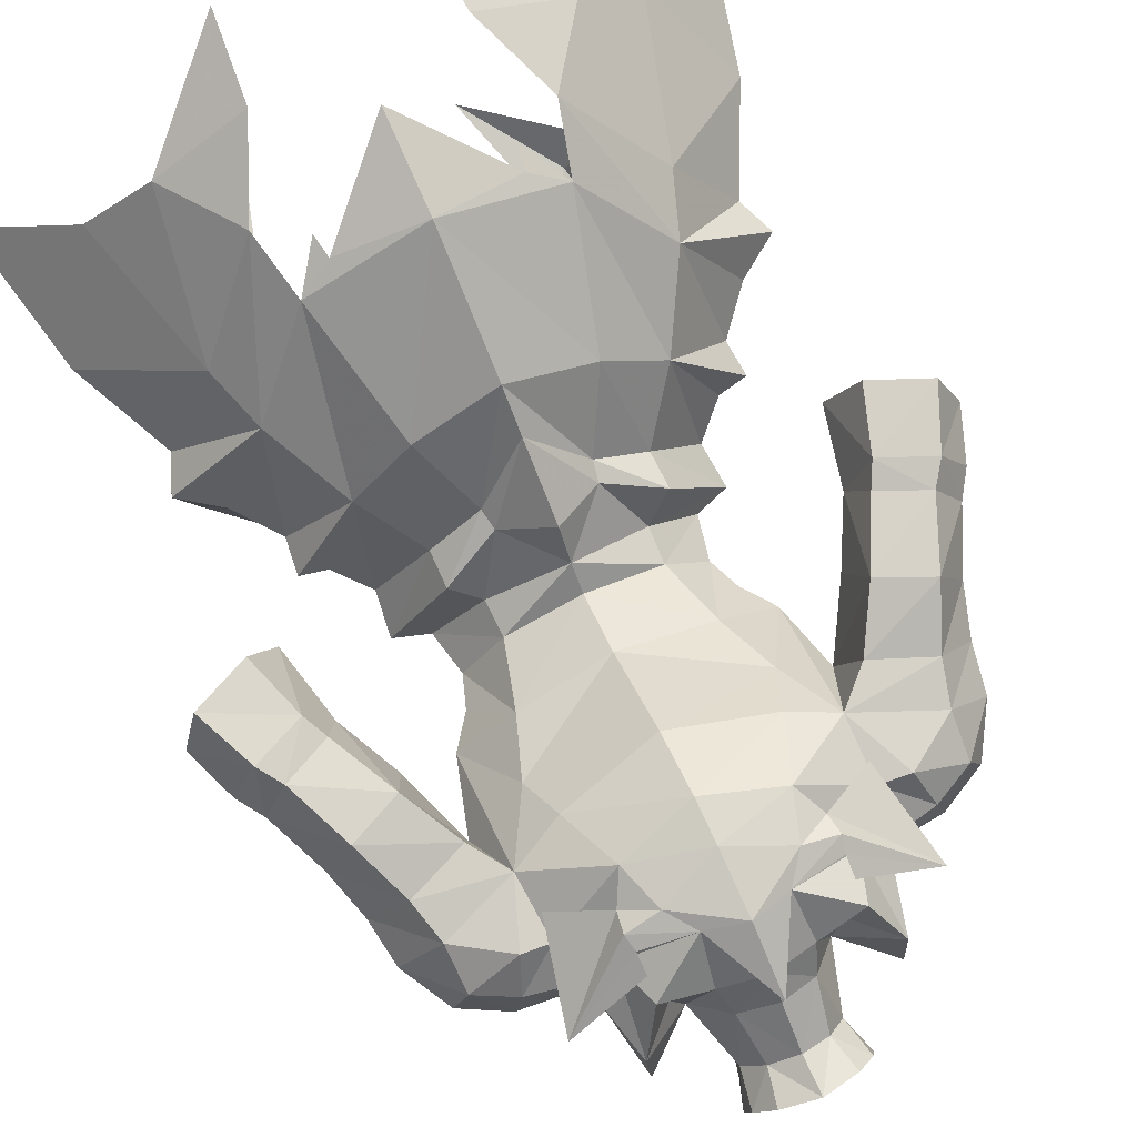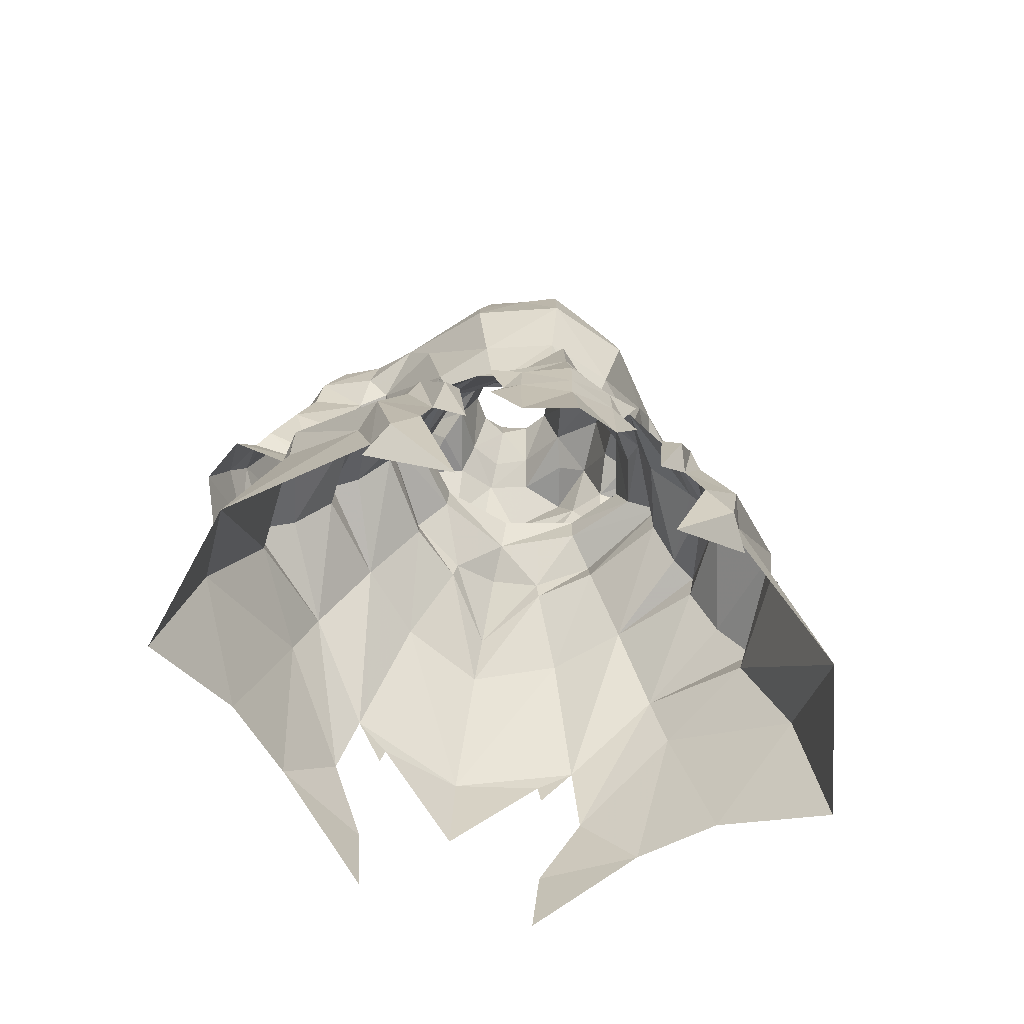
<metadata>
{"format":"obj","ext":"obj","renderer":"f3d","projection":"perspective","resolution":1024,"background":"white","views":[{"elev":78.2,"azim":-24.7,"up":"+Y"},{"elev":-70.3,"azim":-15.2,"up":"+Z"}]}
</metadata>
<code>
g warrior_armour_male_30570
v -8.181 -0.6909 57.02
v -7.937 -0.2685 54.86
v -5.249 3.585 55.06
v -5.277 3.947 56.95
v -5.802 -4.521 55.69
v -6.607 -3.994 53.77
v -6.477 -0.4982 57.61
v -5.605 -3.258 56.78
v -3.944 2.495 57.78
v -9.413 0.8853 53.45
v -8.915 -3.579 52.1
v -9.671 -3.413 51.51
v -10.75 1.662 53.33
v -6.743 -6.462 49.64
v -7.632 -7.006 48.77
v -2.676 5.572 54.8
v -4.373 8.433 51.78
v -0.1034 10.21 51.46
v -0.1034 8.61 53.41
v -7.429 5.69 52.28
v -2.592 -8.922 46.32
v -3.377 -8.311 47.04
v -2.537 -8.965 48.59
v -4.067 -8.311 45.71
v -6.488 -8.29 45.41
v -6.833 -7.299 43.72
v -8.129 -6.656 47.1
v -7.458 -7.813 40.12
v -9.656 -7.001 43.32
v -10.67 8.327 45.39
v -13.49 3.564 46.54
v -15.9 3.917 41.55
v -12.9 8.816 37.58
v -13.37 -2.853 47.64
v -10.41 -3.115 50.14
v -9.648 7.71 48.36
v -6.121 11.68 45.28
v -0.1034 13.9 45.06
v -5.631 -7.787 46.62
v -15.76 -1.668 36.82
v -13.35 -2.202 45.69
v -9.517 -6.174 38.74
v -10.22 -5.421 42.75
v -8.856 -7.57 38.4
v -10.56 1.978 51.61
v -12.25 2.908 49.67
v -4.452 -7.003 52.74
v -6.89 12.99 42.15
v -0.1034 -9.254 51.98
v -2.412 -6.875 55.27
v -0.1034 -8.973 55.65
v -2.491 5.343 55.78
v -0.1034 6.214 56.98
v -0.1034 4.388 58.22
v -2.412 -6.875 55.27
v -4.41 12.53 44.39
v -0.1034 14.7 40.13
v -9.608 12.02 38.24
v -4.452 -7.003 52.74
v -2.539 -8 51.17
v -4.342 -5.039 56.19
v -2.588 -8.991 41.93
v -0.1034 -9.797 44.36
v -0.1034 -10.63 38.81
v -0.1034 -9.959 48.28
v -0.1034 -7.359 58.66
v -4.235 -8.302 49.73
v -5.202 -7.902 41.8
v -9.828 -5.957 37.48
v -5.479 -7.661 33.32
v -14.27 3.351 48.34
v -17.52 5.149 34.29
v -4.949 14.42 37.92
v -4.591 14.67 33.42
v -4.618 12.63 43.21
v -4.726 8.47 72.54
v -3.903 9.011 70.99
v -3.147 9.207 73.31
v -4.88 8.834 73.55
v -8.549 6.035 76.31
v -7.388 7.198 71.22
v -2.089 8.921 74.7
v -4.7 8.524 74.33
v -4.678 8.054 75.36
v -0.1034 -9.872 46.21
v 7.974 -0.6909 57.02
v 5.071 3.947 56.95
v 5.043 3.585 55.06
v 7.731 -0.2685 54.86
v 6.4 -3.995 53.77
v 5.595 -4.521 55.69
v 6.27 -0.4982 57.61
v 5.398 -3.258 56.78
v 3.737 2.495 57.78
v 9.207 0.8829 53.44
v 10.55 1.657 53.33
v 9.465 -3.418 51.5
v 8.709 -3.583 52.09
v 6.536 -6.467 49.63
v 7.426 -7.011 48.76
v 2.469 5.572 54.8
v 4.166 8.433 51.78
v 7.222 5.69 52.28
v 2.385 -8.922 46.32
v 2.33 -8.965 48.59
v 3.17 -8.311 47.04
v 3.861 -8.311 45.71
v 7.922 -6.661 47.1
v 6.626 -7.304 43.71
v 6.281 -8.295 45.41
v 9.449 -7.006 43.31
v 7.251 -7.818 40.11
v 10.46 8.325 45.39
v 12.7 8.816 37.58
v 15.69 3.915 41.54
v 13.28 3.559 46.54
v 13.16 -2.857 47.63
v 10.2 -3.119 50.13
v 5.914 11.68 45.28
v 9.442 7.708 48.36
v 5.424 -7.792 46.62
v 15.56 -1.67 36.82
v 13.14 -2.207 45.68
v 9.31 -6.179 38.74
v 8.65 -7.575 38.4
v 10.02 -5.426 42.75
v 10.35 1.973 51.6
v 12.04 2.903 49.66
v 4.245 -7.005 52.73
v 6.683 13 42.15
v 2.205 -6.875 55.27
v 2.284 5.343 55.78
v 2.205 -6.875 55.27
v 4.203 12.53 44.39
v 9.401 12.02 38.24
v 4.245 -7.005 52.73
v 2.332 -8 51.17
v 4.135 -5.039 56.19
v 2.381 -8.991 41.93
v -0.1034 -10.63 38.81
v -0.1034 -9.797 44.36
v -0.1034 -9.959 48.28
v 4.028 -8.302 49.73
v 4.995 -7.907 41.79
v 9.621 -5.962 37.48
v 5.273 -7.665 33.31
v 14.07 3.347 48.34
v 17.32 5.146 34.29
v 4.742 14.42 37.92
v 4.384 14.67 33.42
v 4.411 12.63 43.21
v 4.519 8.47 72.54
v 4.673 8.834 73.55
v 2.94 9.207 73.31
v 3.696 9.011 70.99
v 7.181 7.199 71.22
v 8.342 6.035 76.31
v 4.494 8.524 74.33
v 1.883 8.918 74.71
v 4.471 8.054 75.36
v -0.1034 -9.872 46.21
f 2 1 3
f 4 3 1
f 1 2 5
f 6 5 2
f 8 7 5
f 1 5 7
f 4 1 9
f 7 9 1
f 11 10 12
f 13 12 10
f 15 14 12
f 11 12 14
f 17 16 18
f 19 18 16
f 20 3 17
f 16 17 3
f 22 21 23
f 22 24 21
f 25 15 26
f 27 26 15
f 28 26 29
f 27 29 26
f 31 30 32
f 33 32 30
f 35 34 27
f 29 27 34
f 36 20 37
f 17 37 20
f 37 17 38
f 18 38 17
f 39 14 25
f 15 25 14
f 32 40 31
f 41 31 40
f 43 42 29
f 44 29 42
f 10 2 20
f 3 20 2
f 46 45 36
f 20 36 45
f 34 35 46
f 45 46 35
f 15 12 27
f 35 27 12
f 41 43 34
f 29 34 43
f 14 47 11
f 6 11 47
f 11 6 10
f 2 10 6
f 37 48 36
f 30 36 48
f 50 49 51
f 52 19 16
f 16 3 4
f 47 5 6
f 54 53 52
f 52 4 9
f 55 5 47
f 31 41 34
f 10 20 13
f 52 53 19
f 16 4 52
f 57 56 38
f 30 58 33
f 49 59 60
f 59 49 50
f 61 8 5
f 63 62 64
f 49 60 65
f 21 24 62
f 51 66 50
f 23 60 67
f 25 26 68
f 44 42 69
f 44 69 70
f 12 13 35
f 13 20 45
f 39 25 68
f 71 36 31
f 46 36 71
f 34 46 71
f 40 42 43
f 28 44 70
f 28 29 44
f 32 33 72
f 40 32 72
f 36 30 31
f 30 48 58
f 58 73 74
f 31 34 71
f 58 48 73
f 40 43 41
f 35 13 45
f 37 56 75
f 38 56 37
f 61 5 55
f 77 76 78
f 79 78 76
f 79 76 80
f 81 80 76
f 78 79 82
f 83 82 79
f 84 83 80
f 80 83 79
f 65 60 23
f 21 85 23
f 65 23 85
f 85 21 63
f 63 21 62
f 67 22 23
f 87 86 88
f 89 88 86
f 90 89 91
f 86 91 89
f 86 92 91
f 93 91 92
f 92 86 94
f 87 94 86
f 96 95 97
f 98 97 95
f 98 99 97
f 100 97 99
f 19 101 18
f 102 18 101
f 101 88 102
f 103 102 88
f 105 104 106
f 104 107 106
f 108 100 109
f 110 109 100
f 108 109 111
f 112 111 109
f 114 113 115
f 116 115 113
f 111 117 108
f 118 108 117
f 102 103 119
f 120 119 103
f 18 102 38
f 119 38 102
f 100 99 110
f 121 110 99
f 123 122 116
f 115 116 122
f 125 124 111
f 126 111 124
f 88 89 103
f 95 103 89
f 103 127 120
f 128 120 127
f 127 118 128
f 117 128 118
f 118 97 108
f 100 108 97
f 111 126 117
f 123 117 126
f 90 129 98
f 99 98 129
f 89 90 95
f 98 95 90
f 113 130 120
f 119 120 130
f 51 49 131
f 101 19 132
f 87 88 101
f 90 91 129
f 132 53 54
f 94 87 132
f 129 91 133
f 117 123 116
f 96 103 95
f 19 53 132
f 132 87 101
f 38 134 57
f 114 135 113
f 137 136 49
f 131 49 136
f 91 93 138
f 140 139 141
f 142 137 49
f 139 107 104
f 131 66 51
f 143 137 105
f 144 109 110
f 145 124 125
f 146 145 125
f 118 96 97
f 127 103 96
f 144 110 121
f 116 120 147
f 147 120 128
f 147 128 117
f 126 124 122
f 146 125 112
f 125 111 112
f 148 114 115
f 148 115 122
f 116 113 120
f 135 130 113
f 150 149 135
f 147 117 116
f 149 130 135
f 123 126 122
f 127 96 118
f 151 134 119
f 119 134 38
f 133 91 138
f 153 152 154
f 155 154 152
f 156 152 157
f 153 157 152
f 158 153 159
f 154 159 153
f 157 158 160
f 153 158 157
f 105 137 142
f 142 161 105
f 104 105 161
f 141 104 161
f 139 104 141
f 105 106 143
g warrior_armour_male_30570
v -0.1034 4.388 58.22
v -0.1034 3.324 59.45
v -3.881 2.356 59.56
v -3.944 2.495 57.78
v -8.126 2.676 74.31
v -8.061 0.1459 73.32
v -9.784 0.3415 72.96
v -9.98 2.692 74.12
v -9.474 4.98 73.85
v -6.996 4.934 74.32
v -8.883 6.739 72.39
v -7.485 6.536 72.49
v -7.574 -1.794 71.59
v -9.608 -0.5816 71.21
v -12.95 1.584 67.89
v -13.96 4.09 68.2
v -13.6 3.652 70.54
v -12.73 1.046 69.86
v -12.23 3.021 72.95
v -11.62 0.6461 72.04
v -11.48 6.38 70.68
v -11.43 5.235 72.88
v -9.474 4.98 73.85
v -9.98 2.692 74.12
v -9.784 0.3415 72.96
v -10.64 7.739 64.53
v -12.32 7.366 61.2
v -11.77 4.695 60.28
v -10.22 4.294 63.35
v -14.67 7.756 62.34
v -15.48 7.982 61.18
v -12.92 7.645 60.02
v -8.805 2.873 66.91
v -11.34 1.574 63.62
v -10.22 0.9297 67.29
v -12.69 4.425 56.37
v -13.69 2.316 57.3
v -12.8 2.878 60.17
v -16.75 2.379 58.64
v -15.71 3.093 61.25
v -12.52 2.484 60.98
v -9.038 6.848 67.36
v -16.84 7.783 58.11
v -14.01 7.532 56.84
v -13.89 1.757 64.87
v -15.08 2.429 62.15
v -6.076 -3.541 62.55
v -3.81 -5.842 63.03
v -3.09 -4.965 59.21
v -5.022 -3.355 59.7
v -6.641 2.39 75.2
v -6.452 -0.4304 74.2
v -0.1034 4.411 62.39
v -4.801 3.543 62.89
v -6.477 -0.4982 57.61
v -6.007 -0.06051 59.83
v -5.605 -3.258 56.78
v -10 -0.2733 69.08
v -9.608 -0.5816 71.21
v -5.536 6.503 74.22
v -3.903 9.011 70.99
v -3.147 9.207 73.31
v -2.089 8.921 74.7
v -16.87 5.161 61.54
v -17.91 4.935 58.88
v -13.23 7.904 65.71
v -16 5.22 62.85
v -14.69 4.57 65.78
v -4.412 -6.325 70.31
v -7.989 -2.643 69.41
v -5.115 -4.613 72.31
v -0.1034 -7.105 62.91
v -0.1034 -6.04 58.47
v -5.665 -2.684 73.74
v -5.864 5.215 65.92
v -0.1034 8.185 66.7
v -5.118 7.319 67.97
v -2.861 2.984 81.92
v -2.467 2.263 80
v -1.534 3.643 80.45
v -1.942 4.129 82.26
v -0.1034 4.628 82.57
v -0.1034 4.422 80.64
v -3.441 2.567 76.77
v -1.93 5.12 78.07
v -2.968 0.2509 75.73
v -2.224 0.364 78.83
v -0.1034 -0.8038 77.66
v -0.1034 -0.481 75.88
v -0.1034 6.038 78.47
v -5.919 1.473 78.87
v -5.435 -1.328 77.5
v -4.342 -5.039 56.19
v -6.565 0.7832 61.51
v -6.923 -3.367 67.64
v -4.578 -6.828 67.06
v -3.441 2.567 76.77
v -2.968 0.2509 75.73
v -7.73 6.785 69.27
v -12.03 6.768 68.57
v -2.072 -2.545 74.88
v -4.523 -3.44 76.11
v -2.354 6.578 76.9
v -0.1034 7.412 77.34
v -4.116 4.507 76.45
v -2.354 6.578 76.9
v -4.794 7.251 76.5
v -0.1034 -0.481 75.88
v -0.1034 -2.311 74.62
v -0.1034 -6.521 72.64
v -1.919 -7.426 70.27
v -0.1034 -8.446 66.8
v -0.1034 -8.174 70.24
v -7.723 0.9647 63.06
v -8.809 0.04146 67.92
v -8.805 2.873 66.91
v -3.642 -6.046 73.26
v -7.73 6.785 69.27
v -8.883 6.739 72.39
v -10 -0.2733 69.08
v -8.809 0.04146 67.92
v -0.1034 9.76 71.99
v -0.1034 9.635 69.82
v -0.1034 7.701 78.54
v -0.1034 7.412 77.34
v -2.611 1.043 80.38
v -3.104 1.699 81.79
v -5.993 4.855 78.3
v -0.1034 9.41 75.21
v -4.116 4.507 76.45
v -3.944 2.495 57.78
v -2.491 5.343 55.78
v -0.1034 4.388 58.22
v -2.412 -6.875 55.27
v -0.1034 -6.984 55.64
v -0.1034 -7.359 58.66
v -2.412 -6.875 55.27
v -0.1034 -6.984 55.64
v 3.737 2.495 57.78
v 3.674 2.356 59.56
v 7.92 2.671 74.31
v 9.773 2.685 74.11
v 9.578 0.3346 72.96
v 7.854 0.141 73.32
v 6.79 4.929 74.32
v 9.268 4.973 73.85
v 7.092 6.606 72.21
v 8.677 6.732 72.38
v 9.402 -0.5885 71.2
v 7.337 -1.729 71.36
v 12.74 1.577 67.89
v 12.52 1.039 69.85
v 13.39 3.645 70.53
v 13.75 4.083 68.19
v 11.42 0.6393 72.03
v 12.03 3.014 72.95
v 11.22 5.228 72.88
v 11.27 6.373 70.67
v 9.773 2.685 74.11
v 9.268 4.973 73.85
v 9.578 0.3346 72.96
v 10.43 7.732 64.52
v 10.01 4.287 63.34
v 11.56 4.689 60.27
v 12.11 7.359 61.2
v 14.46 7.75 62.33
v 12.71 7.639 60.02
v 15.27 7.977 61.18
v 8.19 2.927 66.62
v 10.01 0.9229 67.28
v 11.13 1.567 63.61
v 12.49 4.421 56.36
v 12.59 2.874 60.16
v 13.48 2.312 57.29
v 15.5 3.088 61.24
v 16.55 2.375 58.64
v 12.31 2.477 60.97
v 8.832 6.841 67.36
v 13.81 7.528 56.83
v 16.64 7.779 58.1
v 13.68 1.75 64.86
v 14.87 2.422 62.14
v 5.869 -3.541 62.55
v 4.815 -3.355 59.7
v 2.883 -4.965 59.21
v 3.604 -5.842 63.03
v 6.245 -0.4353 74.2
v 6.435 2.385 75.21
v 4.594 3.543 62.89
v 6.27 -0.4982 57.61
v 5.398 -3.258 56.78
v 5.8 -0.06051 59.83
v 9.797 -0.2802 69.08
v 9.402 -0.5885 71.2
v 5.33 6.498 74.22
v 1.883 8.918 74.71
v 2.94 9.207 73.31
v 3.696 9.011 70.99
v 16.66 5.157 61.53
v 17.7 4.931 58.87
v 13.02 7.897 65.71
v 15.79 5.215 62.84
v 14.48 4.563 65.77
v 4.205 -6.325 70.31
v 4.908 -4.613 72.31
v 7.651 -2.586 69.18
v 5.459 -2.684 73.74
v 5.657 5.215 65.92
v 4.911 7.319 67.97
v 2.654 2.984 81.92
v 1.736 4.129 82.26
v 1.327 3.643 80.45
v 2.261 2.263 80
v 1.723 5.12 78.07
v 3.234 2.567 76.77
v 2.761 0.2509 75.73
v 2.017 0.364 78.83
v 5.713 1.473 78.87
v 5.228 -1.327 77.5
v 4.135 -5.039 56.19
v 6.358 0.7832 61.51
v 6.716 -3.367 67.64
v 4.371 -6.828 67.06
v 3.234 2.567 76.77
v 2.761 0.2509 75.73
v 7.154 6.836 68.99
v 11.82 6.761 68.57
v 1.865 -2.545 74.88
v 4.317 -3.44 76.11
v 2.148 6.578 76.9
v 3.91 4.507 76.45
v 2.148 6.578 76.9
v 4.587 7.251 76.5
v 3.91 4.507 76.45
v 1.713 -7.426 70.27
v 7.516 0.9647 63.06
v 8.319 0.1031 67.63
v 8.19 2.927 66.62
v 3.435 -6.046 73.26
v 7.154 6.836 68.99
v 8.677 6.732 72.38
v 9.797 -0.2802 69.08
v 8.319 0.1031 67.63
v 2.404 1.044 80.38
v 2.897 1.699 81.79
v 5.787 4.855 78.3
v 3.737 2.495 57.78
v 2.284 5.343 55.78
v 2.205 -6.875 55.27
v 2.205 -6.875 55.27
f 163 162 164
f 165 164 162
f 167 166 168
f 169 168 166
f 170 169 171
f 166 171 169
f 172 170 173
f 171 173 170
f 167 168 174
f 175 174 168
f 177 176 178
f 179 178 176
f 178 179 180
f 181 180 179
f 182 178 183
f 180 183 178
f 184 183 185
f 180 185 183
f 186 185 181
f 180 181 185
f 188 187 189
f 190 189 187
f 192 191 193
f 188 193 191
f 190 194 195
f 196 195 194
f 198 197 199
f 189 199 197
f 198 199 200
f 201 200 199
f 195 202 190
f 189 190 202
f 203 194 187
f 190 187 194
f 192 193 204
f 205 204 193
f 195 206 202
f 207 202 206
f 209 208 210
f 211 210 208
f 212 166 213
f 167 213 166
f 214 163 215
f 164 215 163
f 217 216 211
f 218 211 216
f 176 196 179
f 219 179 196
f 219 220 179
f 181 179 220
f 222 221 223
f 224 223 221
f 201 199 207
f 202 207 199
f 201 225 200
f 226 200 225
f 204 226 192
f 225 192 226
f 189 197 193
f 205 193 197
f 188 191 187
f 227 187 191
f 229 228 206
f 207 206 228
f 231 230 174
f 232 174 230
f 209 210 233
f 234 233 210
f 165 216 164
f 217 164 216
f 213 167 235
f 174 235 167
f 214 236 237
f 238 237 236
f 240 239 241
f 242 241 239
f 242 243 241
f 244 241 243
f 245 240 246
f 241 246 240
f 248 247 249
f 250 249 247
f 251 246 244
f 241 244 246
f 253 252 213
f 212 213 252
f 210 211 254
f 218 254 211
f 255 215 217
f 164 217 215
f 255 217 208
f 211 208 217
f 257 256 209
f 208 209 256
f 259 258 253
f 252 253 258
f 238 260 222
f 173 222 260
f 177 229 176
f 206 176 229
f 227 229 261
f 177 261 229
f 176 206 196
f 195 196 206
f 187 227 203
f 261 203 227
f 261 177 182
f 178 182 177
f 225 201 228
f 207 228 201
f 225 228 192
f 191 192 228
f 229 227 228
f 191 228 227
f 263 262 253
f 259 253 262
f 264 246 265
f 251 265 246
f 266 245 264
f 246 264 245
f 268 267 224
f 259 262 269
f 271 270 262
f 272 257 273
f 274 272 273
f 209 273 257
f 208 275 255
f 208 276 275
f 260 238 236
f 172 173 260
f 260 275 277
f 278 235 232
f 280 279 182
f 183 184 280
f 231 175 281
f 220 186 181
f 174 175 231
f 173 221 222
f 189 193 188
f 202 199 189
f 182 279 261
f 183 280 182
f 194 203 279
f 275 276 277
f 196 194 282
f 219 196 282
f 223 283 222
f 208 256 276
f 237 238 284
f 275 215 255
f 261 279 203
f 281 276 231
f 230 272 278
f 171 166 212
f 285 224 286
f 248 287 240
f 288 240 287
f 239 240 288
f 247 248 240
f 247 240 245
f 278 262 263
f 269 262 270
f 276 256 231
f 256 257 231
f 271 272 274
f 278 272 271
f 260 236 275
f 236 214 215
f 275 236 215
f 171 221 173
f 252 289 212
f 289 252 258
f 257 230 231
f 222 283 284
f 238 222 284
f 213 263 253
f 213 235 263
f 278 263 235
f 271 262 278
f 232 235 174
f 230 278 232
f 209 233 273
f 286 224 267
f 224 285 290
f 230 257 272
f 171 289 221
f 289 291 268
f 289 258 291
f 289 268 221
f 212 289 171
f 221 268 224
f 290 223 224
f 290 283 223
f 293 292 294
f 295 234 210
f 234 295 296
f 298 297 299
f 254 295 210
f 300 162 301
f 163 301 162
f 303 302 304
f 305 304 302
f 302 303 306
f 307 306 303
f 306 307 308
f 309 308 307
f 310 304 311
f 305 311 304
f 313 312 314
f 315 314 312
f 316 313 317
f 314 317 313
f 317 314 318
f 319 318 314
f 317 318 320
f 321 320 318
f 317 320 316
f 322 316 320
f 324 323 325
f 326 325 323
f 326 327 328
f 329 328 327
f 331 330 332
f 324 332 330
f 325 333 334
f 335 334 333
f 336 334 337
f 335 337 334
f 325 338 324
f 332 324 338
f 324 330 323
f 339 323 330
f 340 328 341
f 329 341 328
f 343 342 338
f 332 338 342
f 345 344 346
f 347 346 344
f 305 302 348
f 349 348 302
f 301 163 350
f 214 350 163
f 352 351 345
f 353 345 351
f 354 331 313
f 312 313 331
f 316 355 313
f 354 313 355
f 357 356 358
f 359 358 356
f 338 334 343
f 336 343 334
f 361 360 337
f 336 337 360
f 360 361 329
f 341 329 361
f 340 333 328
f 325 328 333
f 362 327 323
f 326 323 327
f 343 363 342
f 364 342 363
f 366 365 311
f 367 311 365
f 234 346 233
f 347 233 346
f 353 351 301
f 300 301 351
f 311 305 368
f 348 368 305
f 370 369 237
f 214 237 369
f 372 371 373
f 374 373 371
f 244 243 373
f 372 373 243
f 373 374 375
f 376 375 374
f 250 377 249
f 378 249 377
f 373 375 244
f 251 244 375
f 349 379 348
f 380 348 379
f 352 345 381
f 346 381 345
f 301 350 353
f 382 353 350
f 345 353 344
f 382 344 353
f 344 383 347
f 384 347 383
f 379 385 380
f 386 380 385
f 308 387 359
f 370 359 387
f 342 364 312
f 315 312 364
f 315 364 388
f 362 388 364
f 332 342 331
f 312 331 342
f 388 362 339
f 323 339 362
f 314 315 319
f 388 319 315
f 343 336 363
f 360 363 336
f 327 363 329
f 360 329 363
f 327 362 363
f 364 363 362
f 386 389 380
f 390 380 389
f 251 375 265
f 391 265 375
f 375 376 391
f 392 391 376
f 394 393 395
f 269 389 386
f 389 270 271
f 273 384 396
f 273 396 274
f 384 273 347
f 382 397 344
f 397 398 344
f 369 370 387
f 387 308 309
f 399 397 387
f 366 368 400
f 319 401 402
f 402 321 318
f 403 310 367
f 316 322 355
f 367 310 311
f 359 356 308
f 326 328 325
f 325 334 338
f 388 401 319
f 319 402 318
f 401 339 330
f 399 398 397
f 404 330 331
f 404 331 354
f 359 283 358
f 398 383 344
f 284 370 237
f 382 350 397
f 339 401 388
f 367 398 403
f 400 396 365
f 349 302 306
f 286 357 285
f 374 405 378
f 405 374 406
f 406 374 371
f 374 378 377
f 376 374 377
f 390 389 400
f 270 389 269
f 367 383 398
f 367 384 383
f 274 396 271
f 271 396 400
f 397 369 387
f 350 214 369
f 350 369 397
f 308 356 306
f 349 407 379
f 385 379 407
f 367 365 384
f 284 283 359
f 284 359 370
f 380 390 348
f 390 368 348
f 368 390 400
f 400 389 271
f 311 368 366
f 366 400 365
f 273 233 347
f 393 357 286
f 290 285 357
f 396 384 365
f 356 407 306
f 394 395 407
f 395 385 407
f 356 394 407
f 306 407 349
f 357 394 356
f 357 358 290
f 358 283 290
f 294 408 409
f 346 234 410
f 296 410 234
f 299 297 411
f 346 410 381
f 357 393 394
f 291 267 268

</code>
